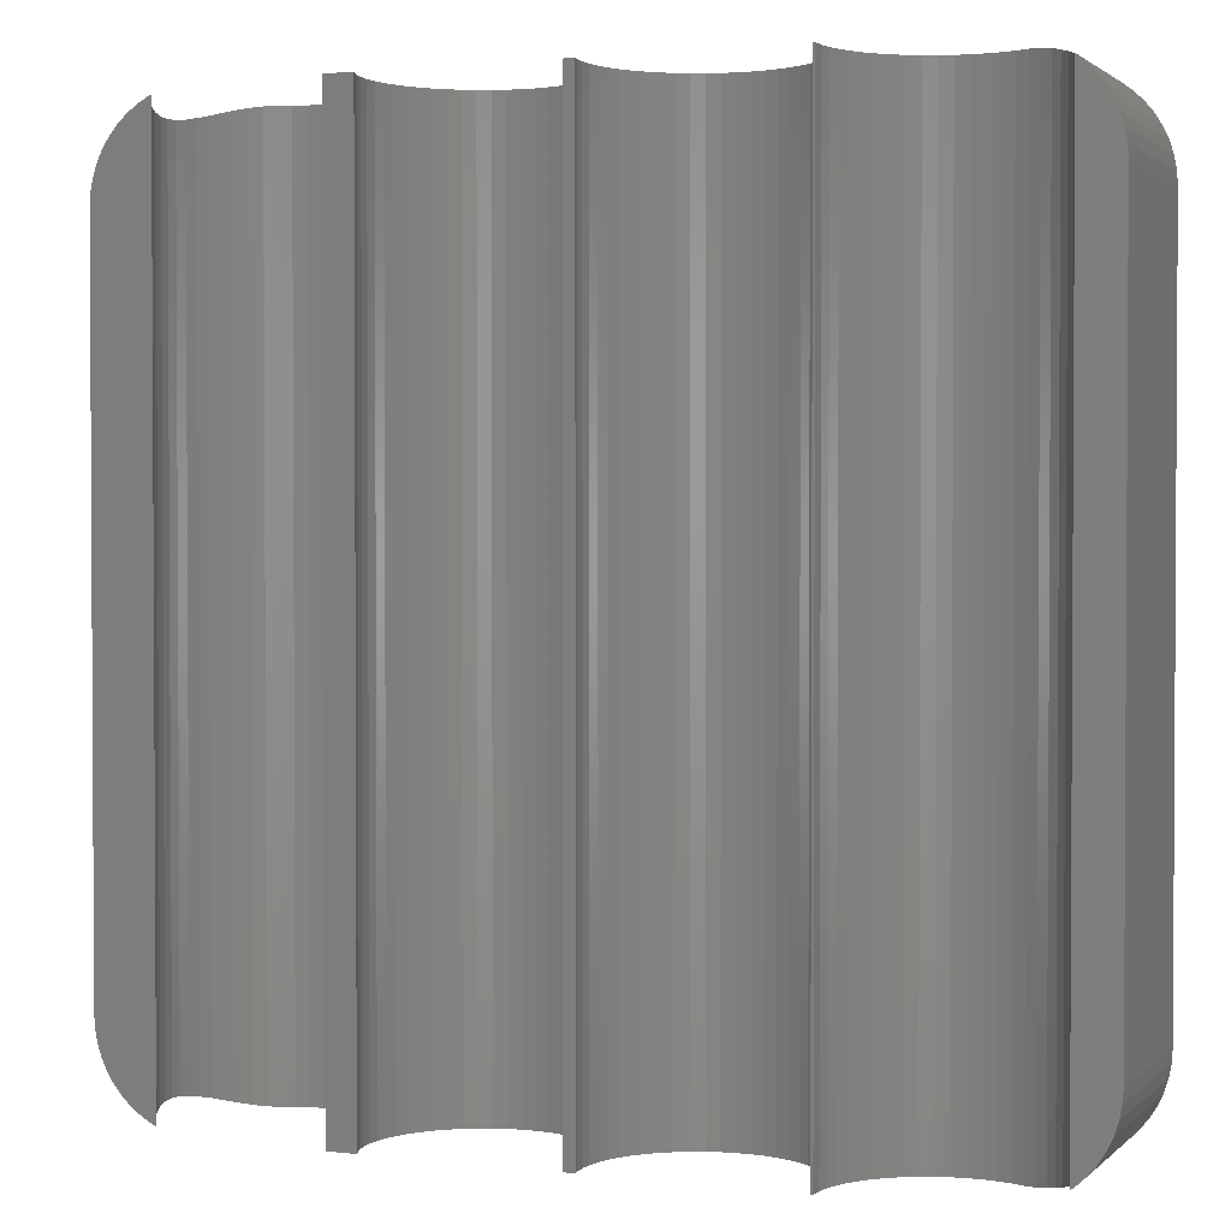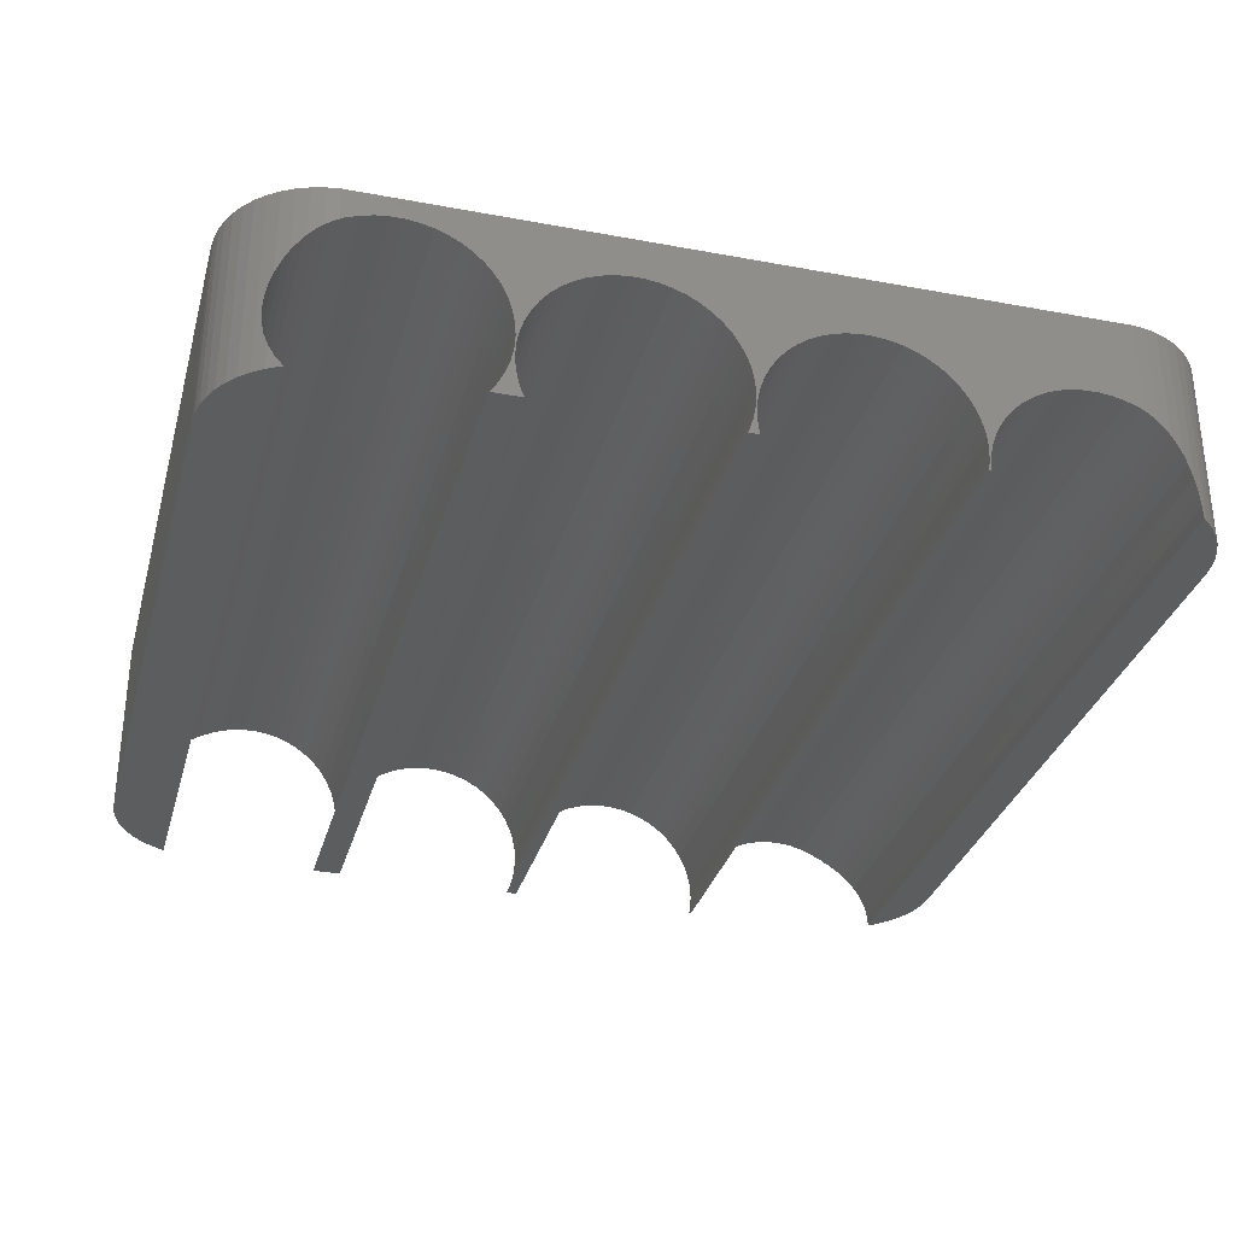
<metadata>
{"format":"stl","ext":"stl","renderer":"f3d","projection":"perspective","resolution":1024,"background":"white","views":[{"elev":1.8,"azim":-158.0,"up":"+Y"},{"elev":-31.7,"azim":165.2,"up":"+Z"}]}
</metadata>
<code>
# stl→obj: 368 verts, 732 faces
v -10 -21.99 0
v -10.04 21.99 0.6267
v -10 21.99 0
v -10.04 -21.99 0.6267
v -17.13 -21.99 4.524
v -16.55 21.99 4.755
v -16.55 -21.99 4.755
v -17.13 21.99 4.524
v -19.38 21.39 2.409
v -19.65 -21.24 1.841
v -19.65 21.24 1.841
v -19.38 -21.39 2.409
v -10.35 -21.99 1.841
v -10.62 21.99 2.409
v -10.35 21.99 1.841
v -10.62 -21.99 2.409
v -11.81 -21.99 3.853
v -11.36 21.99 3.423
v -11.36 -21.99 3.423
v -11.81 21.99 3.853
v -10.95 21.99 2.939
v -10.95 -21.99 2.939
v -15.31 -21.99 4.99
v -14.69 21.99 4.99
v -14.69 -21.99 4.99
v -15.31 21.99 4.99
v -14.06 -21.99 4.911
v -13.45 21.99 4.755
v -13.45 -21.99 4.755
v -14.06 21.99 4.911
v -12.87 21.99 4.524
v -12.87 -21.99 4.524
v -19.96 21.02 0.6267
v -20 -20.99 0
v -20 20.99 0
v -19.96 -21.02 0.6267
v -19.84 21.1 1.243
v -19.68 21.22 1.748
v -19.84 -21.1 1.243
v -19.68 -21.22 1.748
v -18.64 21.72 3.423
v -19.05 -21.56 2.939
v -19.05 21.56 2.939
v -18.64 -21.72 3.423
v -18.19 -21.85 3.853
v -18.55 -21.76 3.516
v -18.19 21.85 3.853
v -18.55 21.76 3.516
v -10.16 -21.99 1.243
v -10.16 21.99 1.243
v -12.32 -21.99 4.222
v -12.32 21.99 4.222
v -19.13 21.52 2.807
v -19.13 -21.52 2.807
v -15.94 -21.99 4.911
v -15.94 21.99 4.911
v -17.68 -21.94 4.222
v -17.31 -21.99 4.422
v -17.68 21.94 4.222
v -17.31 21.99 4.422
v -17.94 -21.91 4.034
v -17.94 21.91 4.034
v 0 -21.99 1
v -0.03943 21.99 1.627
v 0 21.99 1
v -0.03943 -21.99 1.627
v -3.455 -21.99 5.755
v -2.871 21.99 5.524
v -2.871 -21.99 5.524
v -3.455 21.99 5.755
v -7.129 -21.99 5.524
v -6.545 21.99 5.755
v -6.545 -21.99 5.755
v -7.129 21.99 5.524
v -9.382 -21.99 3.409
v -9.649 21.99 2.841
v -9.382 21.99 3.409
v -9.649 -21.99 2.841
v -0.03943 -21.99 0.3733
v -0.03943 21.99 0.3733
v -0.3511 -21.99 2.841
v -0.6185 21.99 3.409
v -0.3511 21.99 2.841
v -0.6185 -21.99 3.409
v -1.813 -21.99 4.853
v -1.355 21.99 4.423
v -1.355 -21.99 4.423
v -1.813 21.99 4.853
v -0.9549 21.99 3.939
v -0.9549 -21.99 3.939
v -2.321 21.99 5.222
v -2.321 -21.99 5.222
v -8.645 -21.99 4.423
v -9.045 21.99 3.939
v -8.645 21.99 4.423
v -9.045 -21.99 3.939
v -5.937 21.99 5.911
v -5.937 -21.99 5.911
v -8.187 21.99 4.853
v -8.187 -21.99 4.853
v -5.314 -21.99 5.99
v -4.686 21.99 5.99
v -4.686 -21.99 5.99
v -5.314 21.99 5.99
v -4.063 -21.99 5.911
v -4.063 21.99 5.911
v -9.961 -21.99 1.627
v -10 21.99 1
v -9.961 21.99 1.627
v -10 -21.99 1
v -9.843 21.99 2.243
v -9.843 -21.99 2.243
v -7.679 21.99 5.222
v -7.679 -21.99 5.222
v -0.1106 -21.99 0
v -0.1106 21.99 0
v -9.961 -21.99 0.3733
v -9.889 21.99 0
v -9.961 21.99 0.3733
v -9.889 -21.99 0
v -0.1571 -21.99 2.243
v -0.1571 21.99 2.243
v 10 -21.99 2
v 9.961 21.99 2.627
v 10 21.99 2
v 9.961 -21.99 2.627
v 9.843 21.99 3.243
v 9.843 -21.99 3.243
v 8.187 -21.99 5.853
v 8.645 21.99 5.423
v 8.645 -21.99 5.423
v 8.187 21.99 5.853
v 1.355 -21.99 5.423
v 0.9549 21.99 4.939
v 1.355 21.99 5.423
v 0.9549 -21.99 4.939
v 2.321 -21.99 6.222
v 2.871 21.99 6.524
v 2.871 -21.99 6.524
v 2.321 21.99 6.222
v 9.649 -21.99 3.841
v 9.382 21.99 4.409
v 9.649 21.99 3.841
v 9.382 -21.99 4.409
v 6.545 -21.99 6.755
v 7.129 21.99 6.524
v 7.129 -21.99 6.524
v 6.545 21.99 6.755
v 7.679 21.99 6.222
v 7.679 -21.99 6.222
v 0.3511 -21.99 3.841
v 0.1571 21.99 3.243
v 0.3511 21.99 3.841
v 0.1571 -21.99 3.243
v 0.6185 -21.99 4.409
v 0.6185 21.99 4.409
v 1.813 21.99 5.853
v 1.813 -21.99 5.853
v 3.455 -21.99 6.755
v 4.063 21.99 6.911
v 4.063 -21.99 6.911
v 3.455 21.99 6.755
v 9.649 -21.99 0.1594
v 9.843 21.99 0.7565
v 9.649 21.99 0.1594
v 9.843 -21.99 0.7565
v 9.045 -21.99 4.939
v 9.045 21.99 4.939
v 5.314 -21.99 6.99
v 5.937 21.99 6.911
v 5.937 -21.99 6.911
v 5.314 21.99 6.99
v 0.03943 21.99 2.627
v 0.03943 -21.99 2.627
v 0.3511 -21.99 0.1594
v 0.4261 21.99 0
v 0.3511 21.99 0.1594
v 0.4261 -21.99 0
v 0.03943 -21.99 1.373
v 0.1571 21.99 0.7565
v 0.03943 21.99 1.373
v 0.1571 -21.99 0.7565
v 4.686 -21.99 6.99
v 4.686 21.99 6.99
v 0 21.99 2
v 0 -21.99 2
v 9.961 21.99 1.373
v 9.961 -21.99 1.373
v 9.574 -21.99 0
v 9.574 21.99 0
v 20 -20.99 3
v 19.96 21.02 3.627
v 20 20.99 3
v 19.96 -21.02 3.627
v 19.84 21.1 4.243
v 19.84 -21.1 4.243
v 18.19 -21.85 6.853
v 18.64 -21.72 6.423
v 18.55 -21.76 6.516
v 18.64 21.72 6.423
v 18.19 21.85 6.853
v 18.55 21.76 6.516
v 11.36 -21.99 6.423
v 10.95 21.99 5.939
v 11.36 21.99 6.423
v 10.95 -21.99 5.939
v 12.32 -21.99 7.222
v 12.87 21.99 7.524
v 12.87 -21.99 7.524
v 12.32 21.99 7.222
v 19.65 -21.24 4.841
v 19.38 21.39 5.409
v 19.65 21.24 4.841
v 19.38 -21.39 5.409
v 16.55 -21.99 7.755
v 17.13 21.99 7.524
v 17.13 -21.99 7.524
v 16.55 21.99 7.755
v 17.68 -21.94 7.222
v 17.31 -21.99 7.422
v 17.68 21.94 7.222
v 17.31 21.99 7.422
v 10.35 -21.99 4.841
v 10.16 21.99 4.243
v 10.35 21.99 4.841
v 10.16 -21.99 4.243
v 10.62 -21.99 5.409
v 10.62 21.99 5.409
v 11.81 21.99 6.853
v 11.81 -21.99 6.853
v 13.45 -21.99 7.755
v 14.06 21.99 7.911
v 14.06 -21.99 7.911
v 13.45 21.99 7.755
v 19.65 21.24 1.159
v 19.84 21.1 1.757
v 19.68 21.22 1.252
v 19.84 -21.1 1.757
v 19.65 -21.24 1.159
v 19.68 -21.22 1.252
v 19.05 -21.56 5.939
v 19.05 21.56 5.939
v 19.13 21.52 5.807
v 19.13 -21.52 5.807
v 15.31 -21.99 7.99
v 15.94 21.99 7.911
v 15.94 -21.99 7.911
v 15.31 21.99 7.99
v 17.94 -21.91 7.034
v 17.94 21.91 7.034
v 10.04 21.99 3.627
v 10.04 -21.99 3.627
v 19.38 21.39 0.5912
v 19.38 -21.39 0.5912
v 10.95 -21.99 0.06107
v 11.01 21.99 0
v 10.95 21.99 0.06107
v 11.01 -21.99 0
v 10.35 -21.99 1.159
v 10.62 21.99 0.5912
v 10.35 21.99 1.159
v 10.62 -21.99 0.5912
v 10.04 -21.99 2.373
v 10.16 21.99 1.757
v 10.04 21.99 2.373
v 10.16 -21.99 1.757
v 19.68 21.22 4.748
v 19.68 -21.22 4.748
v 14.69 -21.99 7.99
v 14.69 21.99 7.99
v 10 21.99 3
v 10 -21.99 3
v 19.05 21.56 0.06107
v 19.13 21.52 0.1931
v 19.05 -21.56 0.06107
v 19.13 -21.52 0.1931
v 19.96 -21.02 2.373
v 19.96 21.02 2.373
v 18.99 21.58 0
v 18.99 -21.58 0
v -22 -17 0
v -22 17 9
v -22 17 0
v -22 -17 9
v 17.31 21.99 9
v 22 17 9
v 21.96 17.63 9
v 21.84 18.24 9
v 22 -17 9
v 21.65 18.84 9
v 17.31 -21.99 9
v 21.96 -17.63 9
v 21.38 19.41 9
v 21.84 -18.24 9
v 21.05 19.94 9
v 21.65 -18.84 9
v 20.64 20.42 9
v 21.38 -19.41 9
v 20.19 20.85 9
v 21.05 -19.94 9
v 19.68 21.22 9
v 20.64 -20.42 9
v 19.13 21.52 9
v 20.19 -20.85 9
v 18.55 21.76 9
v 19.68 -21.22 9
v 17.94 21.91 9
v 19.13 -21.52 9
v 18.55 -21.76 9
v 17.94 -21.91 9
v -17.31 21.99 9
v -17.94 21.91 9
v -18.55 21.76 9
v -17.31 -21.99 9
v -19.13 21.52 9
v -17.94 -21.91 9
v -19.68 21.22 9
v -18.55 -21.76 9
v -20.19 20.85 9
v -19.13 -21.52 9
v -20.64 20.42 9
v -19.68 -21.22 9
v -21.05 19.94 9
v -20.19 -20.85 9
v -21.38 19.41 9
v -20.64 -20.42 9
v -21.65 18.84 9
v -21.05 -19.94 9
v -21.84 18.24 9
v -21.38 -19.41 9
v -21.96 17.63 9
v -21.65 -18.84 9
v -21.84 -18.24 9
v -21.96 -17.63 9
v 20.64 20.42 0
v 21.05 19.94 0
v 22 17 0
v 22 -17 0
v -20.19 20.85 0
v -20.64 20.42 0
v 21.96 -17.63 0
v 21.84 -18.24 0
v -21.96 17.63 0
v -21.84 18.24 0
v -21.65 18.84 0
v -21.05 19.94 0
v -20.64 -20.42 0
v -21.05 -19.94 0
v -21.84 -18.24 0
v -21.96 -17.63 0
v 21.05 -19.94 0
v 20.64 -20.42 0
v 21.65 -18.84 0
v 21.84 18.24 0
v 21.96 17.63 0
v 21.38 19.41 0
v 21.65 18.84 0
v 20.19 20.85 0
v 19.13 21.52 0
v -20.19 -20.85 0
v -21.38 -19.41 0
v -21.65 -18.84 0
v -21.38 19.41 0
v 21.38 -19.41 0
v 20.19 -20.85 0
v 19.68 -21.22 0
v 19.13 -21.52 0
v 19.68 21.22 0
f 1 2 3
f 2 1 4
f 5 6 7
f 6 5 8
f 9 10 11
f 10 9 12
f 13 14 15
f 14 13 16
f 17 18 19
f 18 17 20
f 16 21 14
f 21 16 22
f 22 18 21
f 18 22 19
f 23 24 25
f 24 23 26
f 27 28 29
f 28 27 30
f 29 31 32
f 31 29 28
f 33 34 35
f 34 33 36
f 11 37 38
f 11 39 37
f 10 39 11
f 39 10 40
f 41 42 43
f 42 41 44
f 44 45 46
f 45 44 47
f 41 47 44
f 47 41 48
f 49 15 50
f 15 49 13
f 4 50 2
f 50 4 49
f 25 30 27
f 30 25 24
f 51 20 17
f 20 51 52
f 32 52 51
f 52 32 31
f 37 36 33
f 36 37 39
f 43 9 53
f 43 12 9
f 42 12 43
f 12 42 54
f 55 26 23
f 26 55 56
f 7 56 55
f 56 7 6
f 57 5 58
f 5 57 8
f 59 8 57
f 8 59 60
f 45 57 61
f 57 45 59
f 47 59 45
f 59 47 62
f 63 64 65
f 64 63 66
f 67 68 69
f 68 67 70
f 71 72 73
f 72 71 74
f 75 76 77
f 76 75 78
f 79 65 80
f 65 79 63
f 81 82 83
f 82 81 84
f 85 86 87
f 86 85 88
f 84 89 82
f 89 84 90
f 69 91 92
f 91 69 68
f 93 94 95
f 94 93 96
f 73 97 98
f 97 73 72
f 93 99 100
f 99 93 95
f 90 86 89
f 86 90 87
f 101 102 103
f 102 101 104
f 105 70 67
f 70 105 106
f 107 108 109
f 108 107 110
f 78 111 76
f 111 78 112
f 100 113 114
f 113 100 99
f 114 74 71
f 74 114 113
f 115 80 116
f 80 115 79
f 117 118 119
f 118 117 120
f 121 83 122
f 83 121 81
f 66 122 64
f 122 66 121
f 103 106 105
f 106 103 102
f 92 88 85
f 88 92 91
f 112 109 111
f 109 112 107
f 96 77 94
f 77 96 75
f 98 104 101
f 104 98 97
f 110 119 108
f 119 110 117
f 123 124 125
f 124 123 126
f 126 127 124
f 127 126 128
f 129 130 131
f 130 129 132
f 133 134 135
f 134 133 136
f 137 138 139
f 138 137 140
f 141 142 143
f 142 141 144
f 145 146 147
f 146 145 148
f 147 149 150
f 149 147 146
f 151 152 153
f 152 151 154
f 155 153 156
f 153 155 151
f 133 157 158
f 157 133 135
f 159 160 161
f 160 159 162
f 163 164 165
f 164 163 166
f 167 130 168
f 130 167 131
f 144 168 142
f 168 144 167
f 169 170 171
f 170 169 172
f 150 132 129
f 132 150 149
f 154 173 152
f 173 154 174
f 175 176 177
f 176 175 178
f 179 180 181
f 180 179 182
f 128 143 127
f 143 128 141
f 171 148 145
f 148 171 170
f 183 172 169
f 172 183 184
f 161 184 183
f 184 161 160
f 136 156 134
f 156 136 155
f 174 185 173
f 185 174 186
f 186 181 185
f 181 186 179
f 158 140 137
f 140 158 157
f 139 162 159
f 162 139 138
f 166 187 164
f 187 166 188
f 188 125 187
f 125 188 123
f 182 177 180
f 177 182 175
f 189 165 190
f 165 189 163
f 191 192 193
f 192 191 194
f 194 195 192
f 195 194 196
f 197 198 199
f 198 197 200
f 201 200 197
f 200 201 202
f 203 204 205
f 204 203 206
f 207 208 209
f 208 207 210
f 211 212 213
f 212 211 214
f 215 216 217
f 216 215 218
f 217 219 220
f 219 217 221
f 216 221 217
f 221 216 222
f 223 224 225
f 224 223 226
f 227 225 228
f 225 227 223
f 203 229 230
f 229 203 205
f 231 232 233
f 232 231 234
f 235 236 237
f 235 238 236
f 239 238 235
f 238 239 240
f 241 200 242
f 200 241 198
f 212 242 243
f 214 242 212
f 241 214 244
f 214 241 242
f 245 246 247
f 246 245 248
f 219 197 249
f 197 219 201
f 221 201 219
f 201 221 250
f 226 251 224
f 251 226 252
f 253 239 235
f 239 253 254
f 255 256 257
f 256 255 258
f 259 260 261
f 260 259 262
f 262 257 260
f 257 262 255
f 263 264 265
f 264 263 266
f 195 213 267
f 196 213 195
f 211 196 268
f 196 211 213
f 247 218 215
f 218 247 246
f 269 248 245
f 248 269 270
f 233 270 269
f 270 233 232
f 206 228 204
f 228 206 227
f 252 271 251
f 271 252 272
f 272 265 271
f 265 272 263
f 230 210 207
f 210 230 229
f 209 234 231
f 234 209 208
f 273 253 274
f 273 254 253
f 275 254 273
f 254 275 276
f 236 277 278
f 277 236 238
f 278 191 193
f 191 278 277
f 266 261 264
f 261 266 259
f 279 275 273
f 275 279 280
f 281 282 283
f 282 281 284
f 285 286 287
f 282 286 285
f 285 287 288
f 286 282 289
f 285 288 290
f 289 291 292
f 285 290 293
f 292 291 294
f 285 293 295
f 294 291 296
f 285 295 297
f 296 291 298
f 285 297 299
f 298 291 300
f 285 299 301
f 300 291 302
f 285 301 303
f 302 291 304
f 285 303 305
f 304 291 306
f 285 305 307
f 306 291 308
f 308 291 309
f 309 291 310
f 282 285 311
f 284 289 282
f 282 311 312
f 289 284 291
f 282 312 313
f 291 284 314
f 282 313 315
f 314 284 316
f 282 315 317
f 316 284 318
f 282 317 319
f 318 284 320
f 282 319 321
f 320 284 322
f 282 321 323
f 322 284 324
f 282 323 325
f 324 284 326
f 282 325 327
f 326 284 328
f 282 327 329
f 328 284 330
f 282 329 331
f 330 284 332
f 332 284 333
f 333 284 334
f 295 335 297
f 335 295 336
f 289 337 286
f 337 289 338
f 339 321 319
f 321 339 340
f 311 30 24
f 31 113 99
f 311 28 30
f 113 31 28
f 52 99 95
f 99 52 31
f 20 95 94
f 95 20 52
f 94 18 20
f 77 18 94
f 77 21 18
f 76 21 77
f 76 14 21
f 111 14 76
f 111 15 14
f 109 15 111
f 109 50 15
f 108 50 109
f 108 2 50
f 119 2 108
f 3 119 118
f 119 3 2
f 162 106 102
f 68 140 157
f 138 70 106
f 140 68 70
f 91 157 135
f 157 91 68
f 88 135 134
f 135 88 91
f 134 86 88
f 156 86 134
f 156 89 86
f 153 89 156
f 153 82 89
f 152 82 153
f 152 83 82
f 173 83 152
f 173 122 83
f 185 122 173
f 185 64 122
f 181 64 185
f 181 65 64
f 180 65 181
f 180 80 65
f 177 80 180
f 116 177 176
f 177 116 80
f 234 170 172
f 146 210 229
f 208 148 170
f 210 146 148
f 149 229 205
f 229 149 146
f 132 205 204
f 205 132 149
f 204 130 132
f 228 130 204
f 228 168 130
f 225 168 228
f 225 142 168
f 224 142 225
f 224 143 142
f 251 143 224
f 251 127 143
f 271 127 251
f 271 124 127
f 265 124 271
f 265 125 124
f 264 125 265
f 264 187 125
f 261 187 264
f 261 164 187
f 260 164 261
f 260 165 164
f 257 165 260
f 190 257 256
f 257 190 165
f 270 285 248
f 285 246 248
f 285 218 246
f 285 216 218
f 216 285 222
f 232 285 270
f 172 285 232
f 172 232 234
f 170 234 208
f 148 208 210
f 285 172 184
f 285 184 311
f 160 311 184
f 102 160 162
f 106 162 138
f 70 138 140
f 160 102 311
f 104 311 102
f 97 311 104
f 72 311 97
f 74 311 72
f 113 311 74
f 28 311 113
f 26 311 24
f 56 311 26
f 6 311 56
f 8 311 6
f 311 8 60
f 48 315 313
f 41 315 48
f 43 315 41
f 315 43 53
f 183 291 314
f 291 233 269
f 169 291 183
f 291 169 233
f 233 169 231
f 171 231 169
f 314 161 183
f 103 161 314
f 161 103 159
f 105 159 103
f 103 314 101
f 314 98 101
f 314 73 98
f 314 71 73
f 314 114 71
f 25 314 23
f 314 55 23
f 314 7 55
f 314 5 7
f 5 314 58
f 245 291 269
f 247 291 245
f 215 291 247
f 217 291 215
f 291 217 220
f 231 171 209
f 145 209 171
f 209 145 207
f 147 207 145
f 207 147 230
f 150 230 147
f 230 150 203
f 129 203 150
f 203 129 206
f 131 206 129
f 131 227 206
f 167 227 131
f 167 223 227
f 144 223 167
f 144 226 223
f 141 226 144
f 141 252 226
f 128 252 141
f 128 272 252
f 126 272 128
f 126 263 272
f 123 263 126
f 123 266 263
f 188 266 123
f 188 259 266
f 166 259 188
f 166 262 259
f 163 262 166
f 163 255 262
f 189 255 163
f 255 189 258
f 159 105 139
f 67 139 105
f 139 67 137
f 69 137 67
f 137 69 158
f 92 158 69
f 158 92 133
f 85 133 92
f 133 85 136
f 87 136 85
f 87 155 136
f 90 155 87
f 90 151 155
f 84 151 90
f 84 154 151
f 81 154 84
f 81 174 154
f 121 174 81
f 121 186 174
f 66 186 121
f 66 179 186
f 63 179 66
f 63 182 179
f 79 182 63
f 79 175 182
f 115 175 79
f 175 115 178
f 27 314 25
f 29 314 27
f 314 29 114
f 32 114 29
f 114 32 100
f 51 100 32
f 100 51 93
f 17 93 51
f 93 17 96
f 19 96 17
f 19 75 96
f 22 75 19
f 22 78 75
f 16 78 22
f 16 112 78
f 13 112 16
f 13 107 112
f 49 107 13
f 49 110 107
f 4 110 49
f 4 117 110
f 1 117 4
f 117 1 120
f 294 341 292
f 341 294 342
f 283 331 343
f 331 283 282
f 344 327 345
f 327 344 329
f 346 321 340
f 321 346 323
f 38 319 317
f 37 319 38
f 339 37 33
f 339 33 35
f 37 339 319
f 305 250 307
f 305 201 250
f 201 305 202
f 60 312 311
f 59 312 60
f 312 59 62
f 347 328 348
f 328 347 326
f 349 334 350
f 334 349 333
f 320 46 318
f 320 44 46
f 320 42 44
f 42 320 54
f 302 351 300
f 351 302 352
f 296 342 294
f 342 296 353
f 343 329 344
f 329 343 331
f 287 354 288
f 354 287 355
f 293 336 295
f 336 293 356
f 288 357 290
f 357 288 354
f 335 299 297
f 299 335 358
f 303 202 305
f 303 200 202
f 303 242 200
f 242 303 243
f 359 273 274
f 273 359 279
f 53 317 315
f 9 317 53
f 11 317 9
f 317 11 38
f 62 313 312
f 47 313 62
f 313 47 48
f 322 54 320
f 322 12 54
f 322 10 12
f 10 322 40
f 350 284 281
f 284 350 334
f 347 34 360
f 34 281 35
f 34 347 281
f 283 35 281
f 281 347 348
f 340 35 283
f 281 348 361
f 35 340 339
f 281 361 362
f 340 283 346
f 281 362 349
f 346 283 363
f 281 349 350
f 363 283 345
f 345 283 344
f 344 283 343
f 280 338 341
f 338 280 337
f 280 341 342
f 279 337 280
f 280 342 353
f 337 279 355
f 280 353 364
f 355 279 354
f 280 364 351
f 354 279 357
f 280 351 352
f 357 279 356
f 280 352 365
f 356 279 336
f 280 365 366
f 336 279 335
f 280 366 367
f 335 279 358
f 358 279 368
f 368 279 359
f 1 118 120
f 118 1 3
f 115 176 178
f 176 115 116
f 189 256 258
f 256 189 190
f 318 61 316
f 318 45 61
f 45 318 46
f 316 58 314
f 316 57 58
f 57 316 61
f 366 276 367
f 276 366 254
f 239 366 240
f 254 366 239
f 244 306 308
f 214 306 244
f 211 306 214
f 306 211 268
f 220 310 291
f 219 310 220
f 310 219 249
f 292 338 289
f 338 292 341
f 300 364 298
f 364 300 351
f 298 353 296
f 353 298 364
f 345 325 363
f 325 345 327
f 363 323 346
f 323 363 325
f 290 356 293
f 356 290 357
f 286 355 287
f 355 286 337
f 307 222 285
f 307 221 222
f 221 307 250
f 299 267 301
f 299 195 267
f 299 192 195
f 299 193 192
f 358 193 299
f 358 278 193
f 358 236 278
f 358 237 236
f 237 358 368
f 301 243 303
f 301 212 243
f 301 213 212
f 213 301 267
f 368 235 237
f 368 253 235
f 368 274 253
f 274 368 359
f 324 40 322
f 324 39 40
f 360 39 324
f 39 360 36
f 36 360 34
f 347 324 326
f 324 347 360
f 361 332 362
f 332 361 330
f 362 333 349
f 333 362 332
f 249 309 310
f 197 309 249
f 309 197 199
f 348 330 361
f 330 348 328
f 275 367 276
f 367 275 280
f 199 308 309
f 198 308 199
f 241 308 198
f 308 241 244
f 365 302 304
f 302 365 352
f 268 304 306
f 196 304 268
f 194 304 196
f 191 304 194
f 365 240 366
f 240 365 238
f 191 365 304
f 277 365 191
f 238 365 277

</code>
